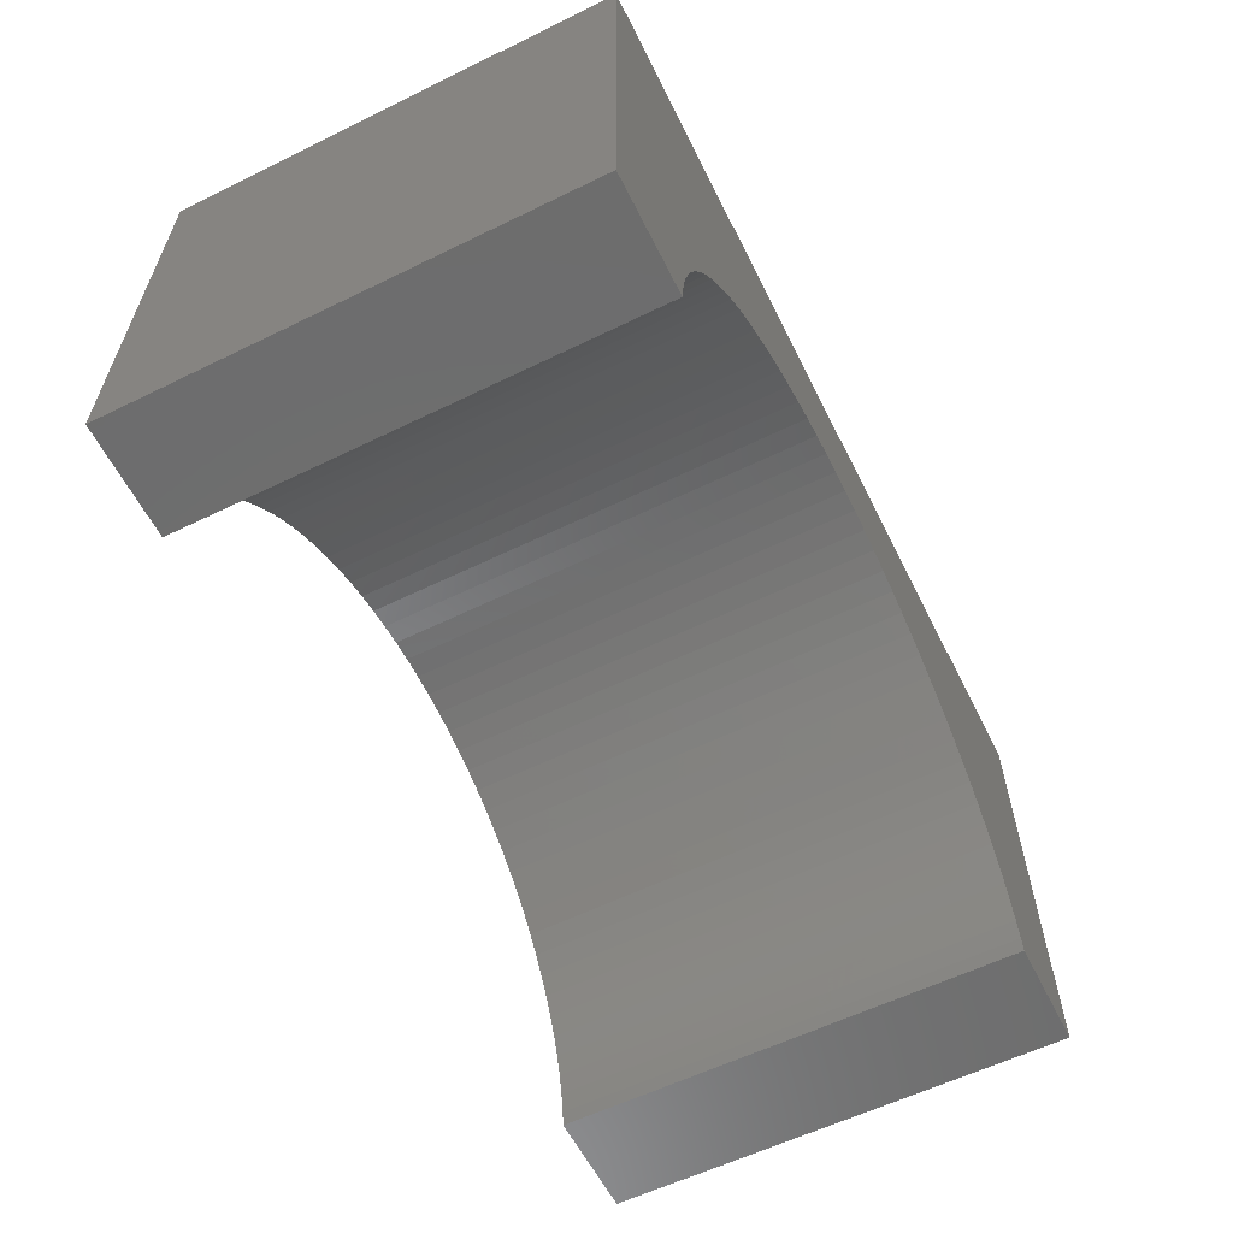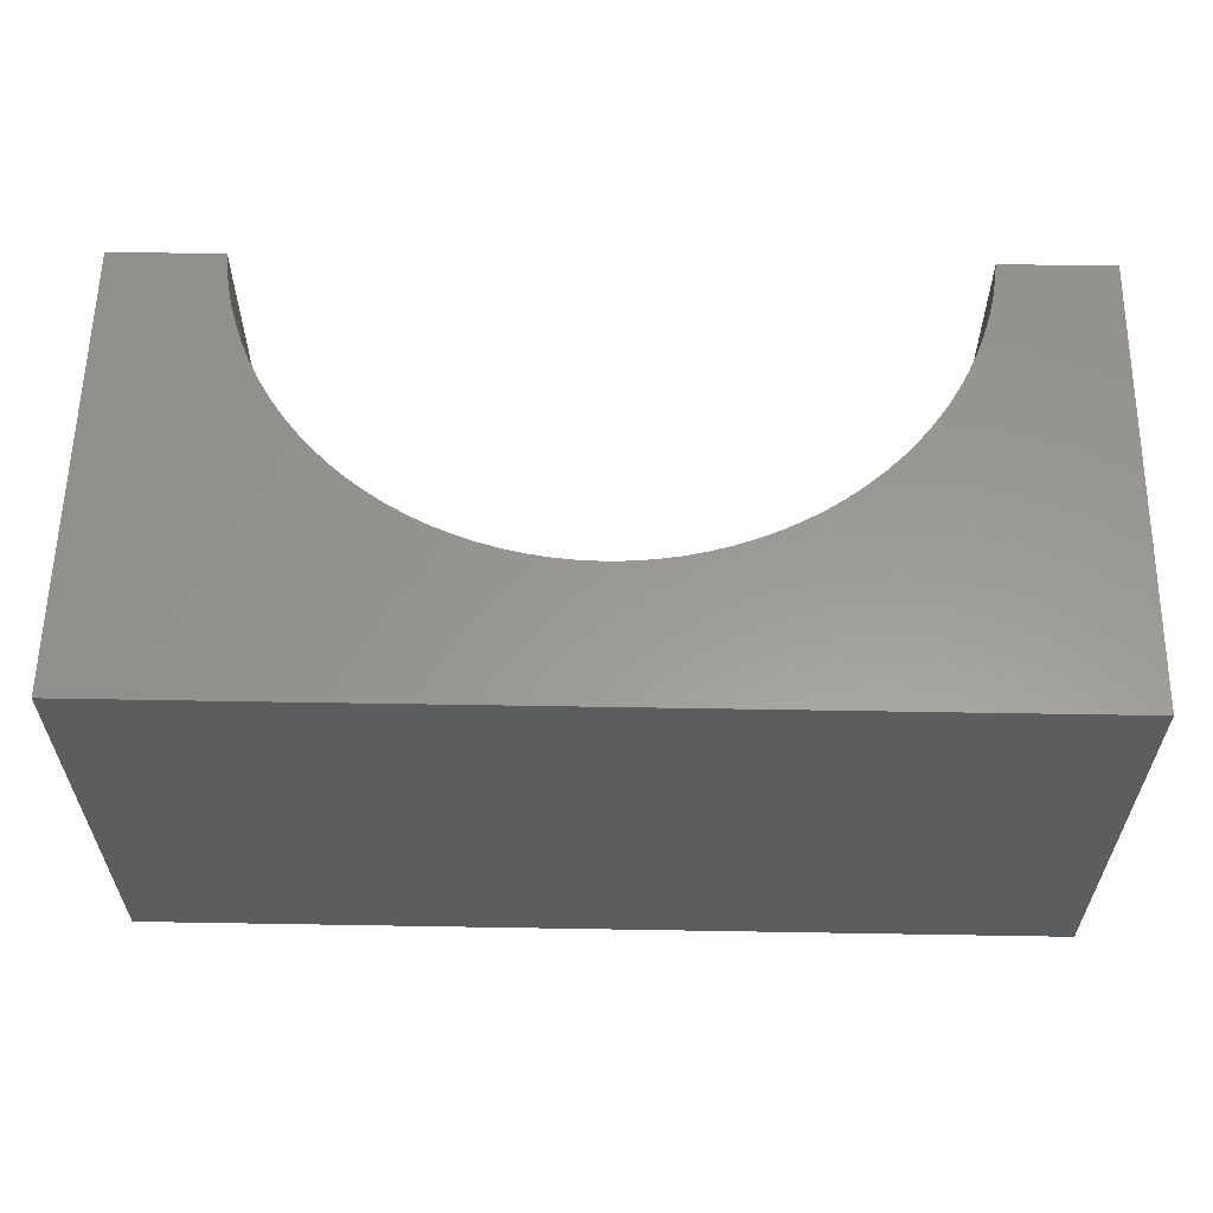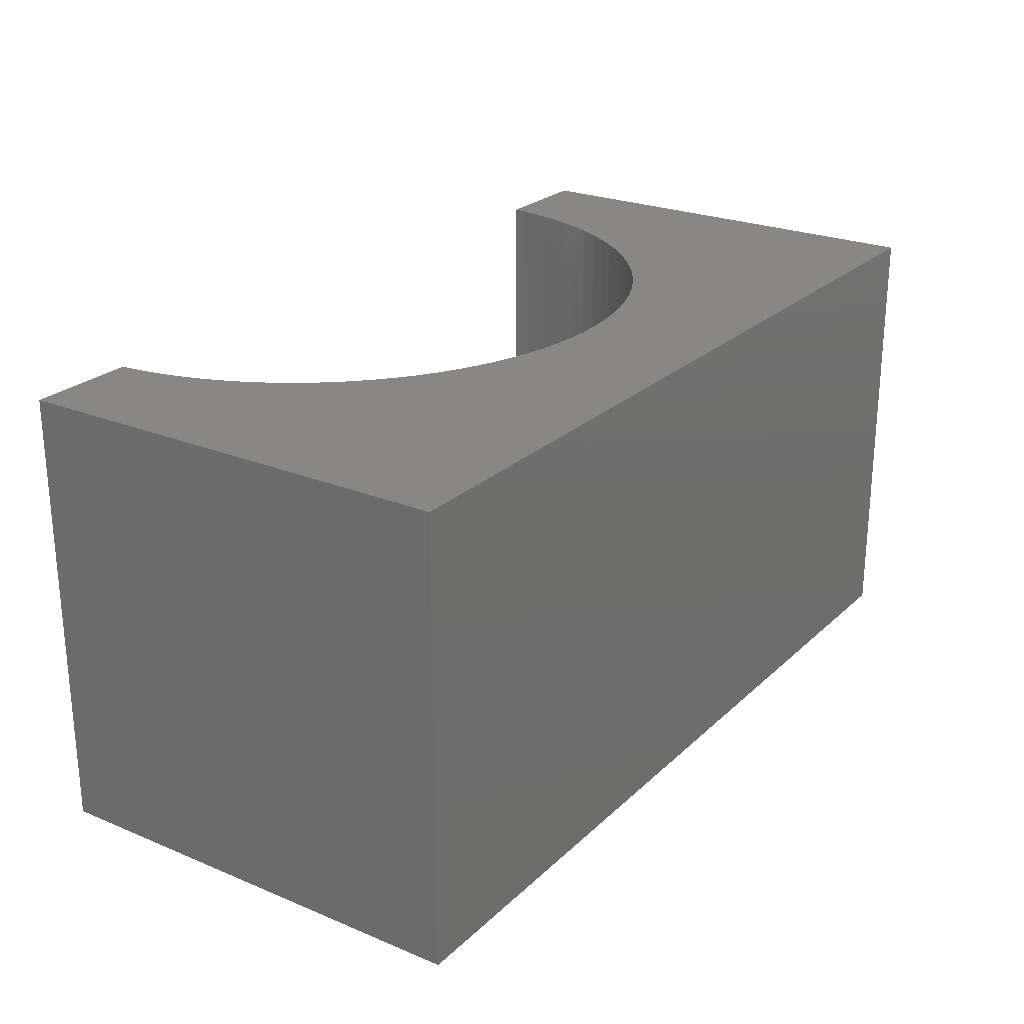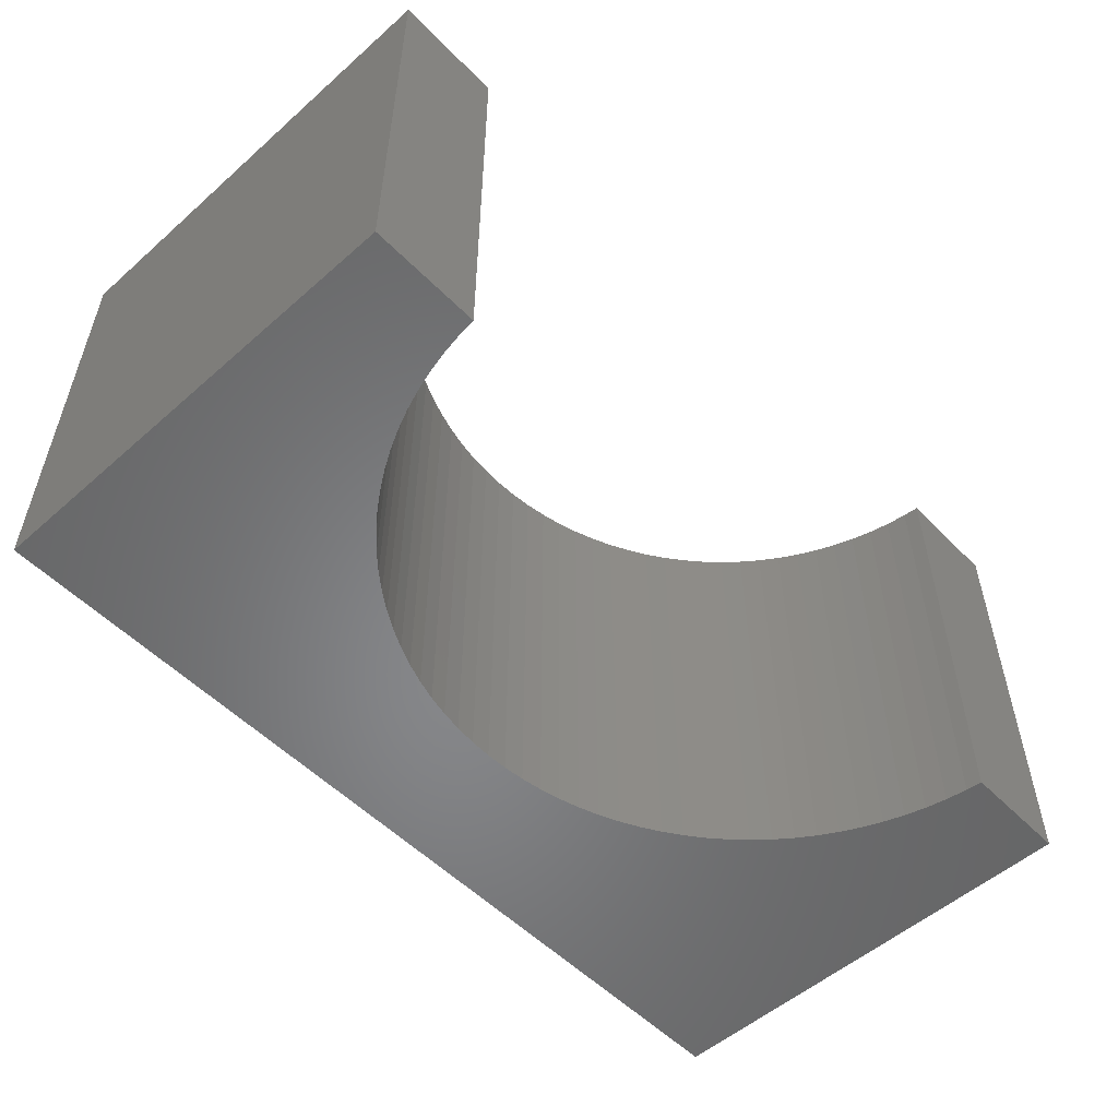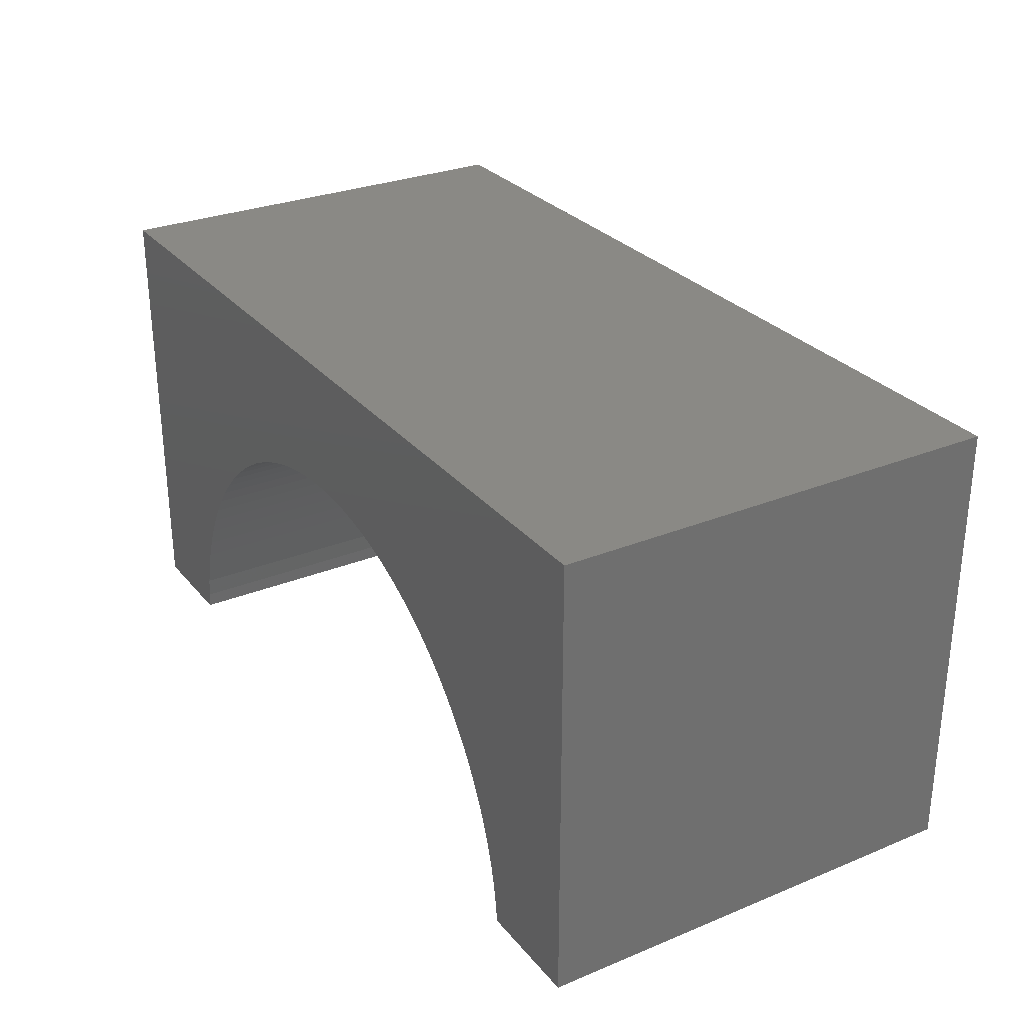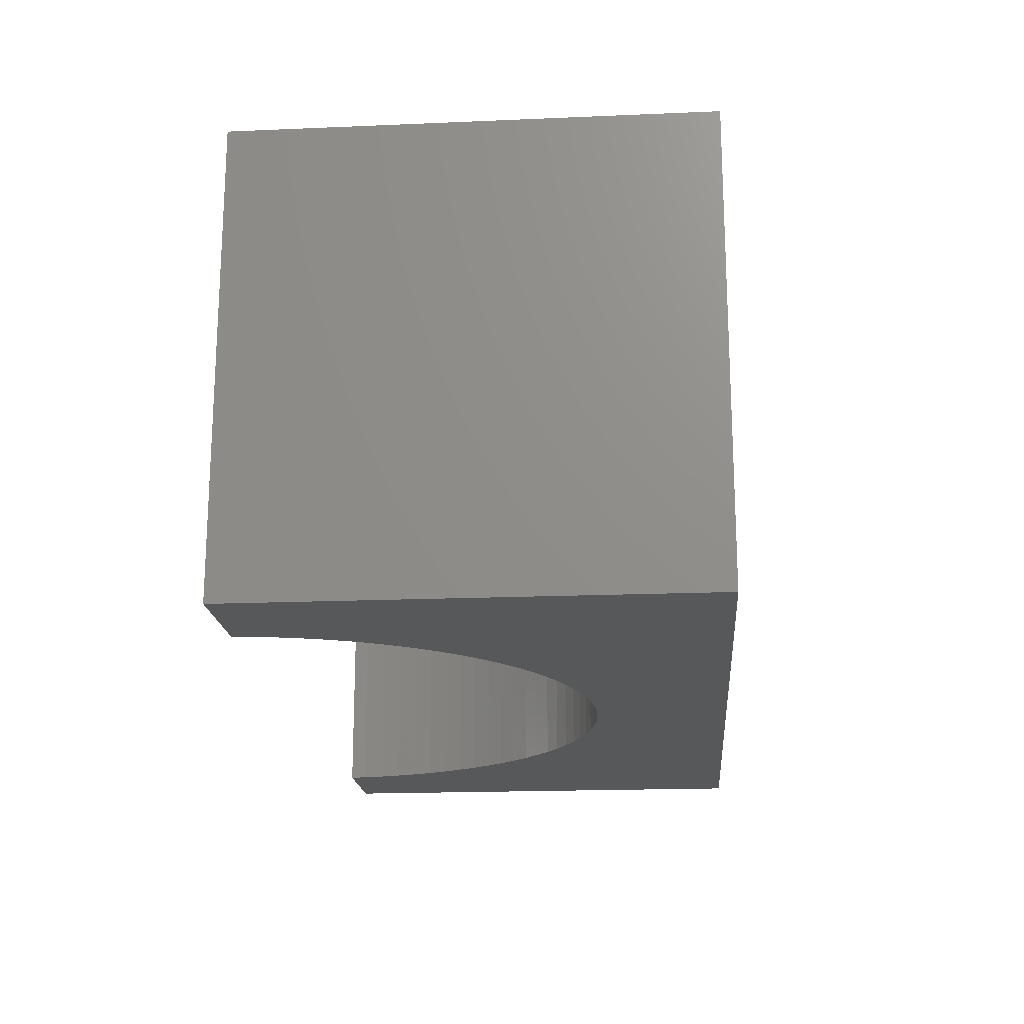
<metadata>
{"format":"stl","ext":"stl","renderer":"f3d","projection":"perspective","resolution":1024,"background":"white","views":[{"elev":-59.5,"azim":-63.4,"up":"+Z"},{"elev":59.4,"azim":1.0,"up":"+Y"},{"elev":24.3,"azim":-55.8,"up":"+Y"},{"elev":-53.7,"azim":133.1,"up":"+Y"},{"elev":28.7,"azim":58.6,"up":"+Z"},{"elev":-18.4,"azim":-85.3,"up":"+Y"}]}
</metadata>
<code>
# stl→obj: 106 verts, 208 faces
v 5 -2.5 2.5
v 5 2.5 -2.5
v 5 2.5 2.5
v 5 -2.5 -2.5
v -5 2.5 2.5
v -5 -2.5 2.5
v 3.787 -2.5 -2.5
v 3.787 2.5 -2.5
v -5 -2.5 -2.5
v -3.787 2.5 -2.5
v -3.787 -2.5 -2.5
v -5 2.5 -2.5
v 0 2.5 1
v 0.2386 2.5 0.9925
v 0.4763 2.5 0.97
v 0.712 2.5 0.9327
v 0.945 2.5 0.8806
v 1.174 2.5 0.814
v 1.399 2.5 0.7331
v 1.618 2.5 0.6383
v 1.831 2.5 0.53
v 2.036 2.5 0.4084
v 2.234 2.5 0.2743
v 2.422 2.5 0.128
v 2.601 2.5 -0.02992
v 2.77 2.5 -0.1987
v 2.928 2.5 -0.3778
v 3.074 2.5 -0.5664
v 3.208 2.5 -0.7639
v 3.33 2.5 -0.9693
v 3.438 2.5 -1.182
v 3.533 2.5 -1.401
v 3.614 2.5 -1.626
v 3.681 2.5 -1.855
v 3.733 2.5 -2.088
v 3.77 2.5 -2.324
v -0.2386 2.5 0.9925
v -0.4763 2.5 0.97
v -0.712 2.5 0.9327
v -0.945 2.5 0.8806
v -1.174 2.5 0.814
v -1.399 2.5 0.7331
v -1.618 2.5 0.6383
v -1.831 2.5 0.53
v -2.036 2.5 0.4084
v -2.234 2.5 0.2743
v -2.422 2.5 0.128
v -2.601 2.5 -0.02992
v -2.77 2.5 -0.1987
v -2.928 2.5 -0.3778
v -3.074 2.5 -0.5664
v -3.208 2.5 -0.7639
v -3.33 2.5 -0.9693
v -3.438 2.5 -1.182
v -3.533 2.5 -1.401
v -3.614 2.5 -1.626
v -3.681 2.5 -1.855
v -3.733 2.5 -2.088
v -3.77 2.5 -2.324
v 0 -2.5 1
v -0.2386 -2.5 0.9925
v -0.4763 -2.5 0.97
v -0.712 -2.5 0.9327
v -0.945 -2.5 0.8806
v -1.174 -2.5 0.814
v -1.399 -2.5 0.7331
v -1.618 -2.5 0.6383
v -1.831 -2.5 0.53
v -2.036 -2.5 0.4084
v -2.234 -2.5 0.2743
v -2.422 -2.5 0.128
v -2.601 -2.5 -0.02992
v -2.77 -2.5 -0.1987
v -2.928 -2.5 -0.3778
v -3.074 -2.5 -0.5664
v -3.208 -2.5 -0.7639
v -3.33 -2.5 -0.9693
v -3.438 -2.5 -1.182
v -3.533 -2.5 -1.401
v -3.614 -2.5 -1.626
v -3.681 -2.5 -1.855
v -3.733 -2.5 -2.088
v -3.77 -2.5 -2.324
v 0.2386 -2.5 0.9925
v 0.4763 -2.5 0.97
v 0.712 -2.5 0.9327
v 0.945 -2.5 0.8806
v 1.174 -2.5 0.814
v 1.399 -2.5 0.7331
v 1.618 -2.5 0.6383
v 1.831 -2.5 0.53
v 2.036 -2.5 0.4084
v 2.234 -2.5 0.2743
v 2.422 -2.5 0.128
v 2.601 -2.5 -0.02992
v 2.77 -2.5 -0.1987
v 2.928 -2.5 -0.3778
v 3.074 -2.5 -0.5664
v 3.208 -2.5 -0.7639
v 3.33 -2.5 -0.9693
v 3.438 -2.5 -1.182
v 3.533 -2.5 -1.401
v 3.614 -2.5 -1.626
v 3.681 -2.5 -1.855
v 3.733 -2.5 -2.088
v 3.77 -2.5 -2.324
f 1 2 3
f 2 1 4
f 5 1 3
f 1 5 6
f 7 2 4
f 2 7 8
f 9 10 11
f 10 9 12
f 9 5 12
f 5 9 6
f 3 13 5
f 3 14 13
f 3 15 14
f 3 16 15
f 3 17 16
f 3 18 17
f 3 19 18
f 3 20 19
f 3 21 20
f 3 22 21
f 3 23 22
f 3 24 23
f 3 25 24
f 3 26 25
f 3 27 26
f 3 28 27
f 3 29 28
f 3 30 29
f 3 31 30
f 2 31 3
f 31 2 32
f 32 2 33
f 33 2 34
f 34 2 35
f 35 2 36
f 36 2 8
f 37 5 13
f 38 5 37
f 39 5 38
f 40 5 39
f 41 5 40
f 42 5 41
f 43 5 42
f 44 5 43
f 45 5 44
f 46 5 45
f 47 5 46
f 48 5 47
f 49 5 48
f 50 5 49
f 51 5 50
f 52 5 51
f 53 5 52
f 54 5 53
f 12 54 55
f 12 55 56
f 12 56 57
f 12 57 58
f 12 58 59
f 12 59 10
f 54 12 5
f 6 60 1
f 6 61 60
f 6 62 61
f 6 63 62
f 6 64 63
f 6 65 64
f 6 66 65
f 6 67 66
f 6 68 67
f 6 69 68
f 6 70 69
f 6 71 70
f 6 72 71
f 6 73 72
f 6 74 73
f 6 75 74
f 6 76 75
f 6 77 76
f 6 78 77
f 9 78 6
f 78 9 79
f 79 9 80
f 80 9 81
f 81 9 82
f 82 9 83
f 83 9 11
f 84 1 60
f 85 1 84
f 86 1 85
f 87 1 86
f 88 1 87
f 89 1 88
f 90 1 89
f 91 1 90
f 92 1 91
f 93 1 92
f 94 1 93
f 95 1 94
f 96 1 95
f 97 1 96
f 98 1 97
f 99 1 98
f 100 1 99
f 101 1 100
f 4 101 102
f 4 102 103
f 4 103 104
f 4 104 105
f 4 105 106
f 4 106 7
f 101 4 1
f 7 36 8
f 36 7 106
f 69 44 68
f 44 69 45
f 103 32 33
f 32 103 102
f 92 23 93
f 23 92 22
f 104 33 34
f 33 104 103
f 90 21 91
f 21 90 20
f 60 14 84
f 14 60 13
f 73 50 49
f 50 73 74
f 102 31 32
f 31 102 101
f 82 59 58
f 59 82 83
f 91 22 92
f 22 91 21
f 67 42 66
f 42 67 43
f 74 51 50
f 51 74 75
f 88 19 89
f 19 88 18
f 63 38 62
f 38 63 39
f 76 53 52
f 53 76 77
f 68 43 67
f 43 68 44
f 105 34 35
f 34 105 104
f 75 52 51
f 52 75 76
f 70 45 69
f 45 70 46
f 94 25 95
f 25 94 24
f 106 35 36
f 35 106 105
f 100 29 30
f 29 100 99
f 99 28 29
f 28 99 98
f 80 57 56
f 57 80 81
f 61 13 60
f 13 61 37
f 101 30 31
f 30 101 100
f 84 15 85
f 15 84 14
f 96 25 26
f 25 96 95
f 72 49 48
f 49 72 73
f 81 58 57
f 58 81 82
f 86 17 87
f 17 86 16
f 62 37 61
f 37 62 38
f 89 20 90
f 20 89 19
f 85 16 86
f 16 85 15
f 66 41 65
f 41 66 42
f 71 46 70
f 46 71 47
f 93 24 94
f 24 93 23
f 65 40 64
f 40 65 41
f 78 55 54
f 55 78 79
f 64 39 63
f 39 64 40
f 83 10 59
f 10 83 11
f 79 56 55
f 56 79 80
f 97 26 27
f 26 97 96
f 87 18 88
f 18 87 17
f 98 27 28
f 27 98 97
f 72 47 71
f 47 72 48
f 77 54 53
f 54 77 78

</code>
